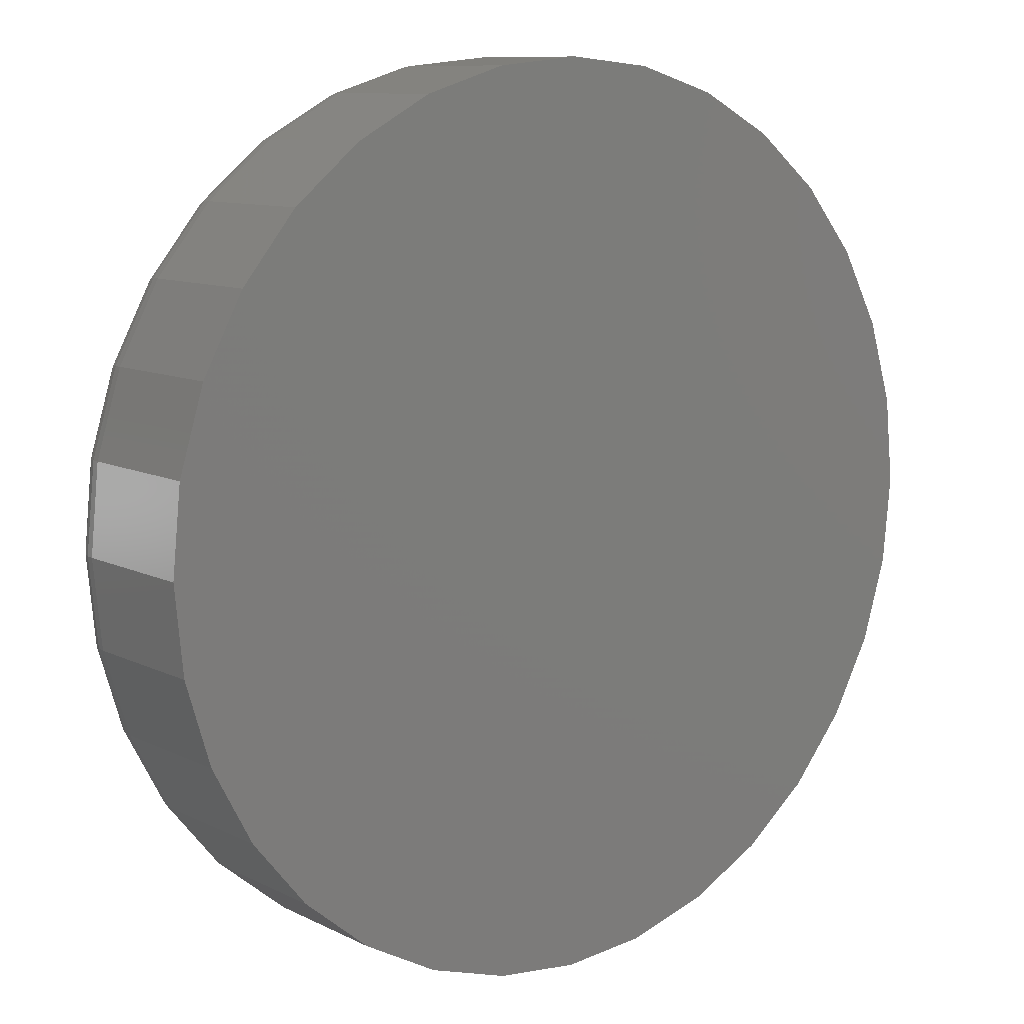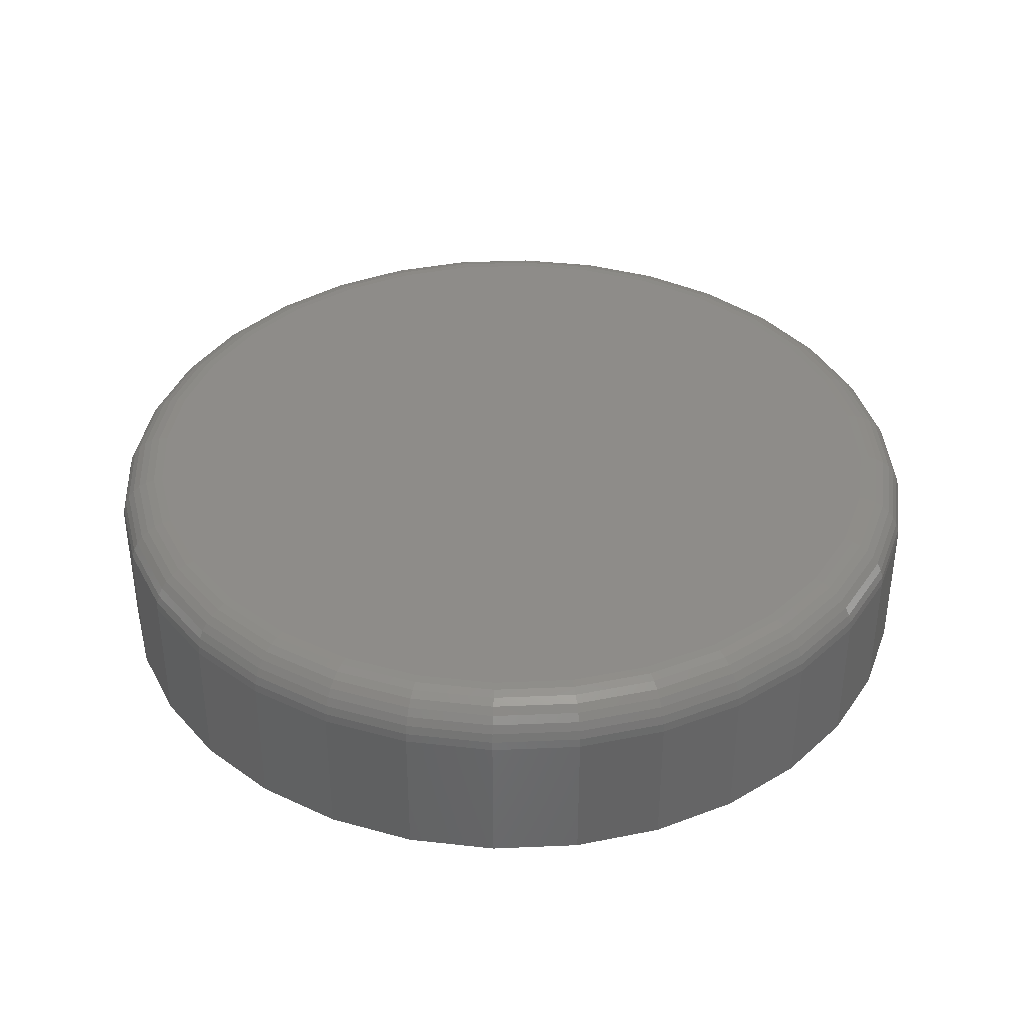
<metadata>
{"format":"stl","ext":"stl","renderer":"f3d","projection":"perspective","resolution":1024,"background":"white","views":[{"elev":9.9,"azim":-38.5,"up":"+Z"},{"elev":38.0,"azim":92.5,"up":"+Y"}]}
</metadata>
<code>
# stl→obj: 320 verts, 636 faces
v 0.4998 1.467e-16 0.07204
v 0.5126 1.48e-16 0.07078
v 0.4869 1.452e-16 0.07078
v 0.4746 1.436e-16 0.06703
v 0.5249 1.492e-16 0.06703
v 0.4632 1.42e-16 0.06095
v 0.5363 1.501e-16 0.06095
v 0.4532 1.404e-16 0.05277
v 0.5463 1.507e-16 0.05277
v 0.4451 1.39e-16 0.0428
v 0.5545 1.511e-16 0.0428
v 0.5463 1.456e-16 -0.04027
v 0.4532 1.353e-16 -0.04027
v 0.5545 1.47e-16 -0.0303
v 0.4632 1.359e-16 -0.04845
v 0.5363 1.44e-16 -0.04845
v 0.4746 1.368e-16 -0.05453
v 0.5249 1.424e-16 -0.05453
v 0.4869 1.38e-16 -0.05828
v 0.5126 1.408e-16 -0.05828
v 0.4998 1.393e-16 -0.05954
v 0.4451 1.349e-16 -0.0303
v 0.439 1.349e-16 -0.01893
v 0.5605 1.484e-16 -0.01893
v 0.4352 1.351e-16 -0.006585
v 0.5643 1.495e-16 -0.006585
v 0.434 1.357e-16 0.00625
v 0.5655 1.503e-16 0.00625
v 0.4352 1.365e-16 0.01908
v 0.5643 1.509e-16 0.01908
v 0.439 1.377e-16 0.03143
v 0.5605 1.511e-16 0.03143
v 0.5734 -0.007812 0.00625
v 0.5734 -0.03125 0.00625
v 0.5719 -0.007812 -0.008109
v 0.5719 -0.03125 -0.008109
v 0.5678 -0.007812 -0.02192
v 0.5678 -0.03125 -0.02192
v 0.561 -0.007812 -0.03464
v 0.561 -0.03125 -0.03464
v 0.5518 -0.007812 -0.04579
v 0.5518 -0.03125 -0.04579
v 0.5406 -0.007812 -0.05495
v 0.5406 -0.03125 -0.05495
v 0.5279 -0.007812 -0.06175
v 0.5279 -0.03125 -0.06175
v 0.5141 -0.007812 -0.06594
v 0.5141 -0.03125 -0.06594
v 0.4998 -0.007812 -0.06735
v 0.4998 -0.03125 -0.06735
v 0.4854 -0.007812 -0.06594
v 0.4854 -0.03125 -0.06594
v 0.4716 -0.007812 -0.06175
v 0.4716 -0.03125 -0.06175
v 0.4589 -0.007812 -0.05495
v 0.4589 -0.03125 -0.05495
v 0.4477 -0.007812 -0.04579
v 0.4477 -0.03125 -0.04579
v 0.4386 -0.007812 -0.03464
v 0.4386 -0.03125 -0.03464
v 0.4318 -0.007812 -0.02192
v 0.4318 -0.03125 -0.02192
v 0.4276 -0.007812 -0.008109
v 0.4276 -0.03125 -0.008109
v 0.4262 -0.007812 0.00625
v 0.4262 -0.03125 0.00625
v 0.4276 -0.007812 0.02061
v 0.4276 -0.03125 0.02061
v 0.4318 -0.007812 0.03442
v 0.4318 -0.03125 0.03442
v 0.4386 -0.007812 0.04714
v 0.4386 -0.03125 0.04714
v 0.4477 -0.007812 0.05829
v 0.4477 -0.03125 0.05829
v 0.4589 -0.007812 0.06745
v 0.4589 -0.03125 0.06745
v 0.4716 -0.007812 0.07425
v 0.4716 -0.03125 0.07425
v 0.4854 -0.007812 0.07844
v 0.4854 -0.03125 0.07844
v 0.4998 -0.007812 0.07985
v 0.4998 -0.03125 0.07985
v 0.5141 -0.007812 0.07844
v 0.5141 -0.03125 0.07844
v 0.5279 -0.007812 0.07425
v 0.5279 -0.03125 0.07425
v 0.5406 -0.007812 0.06745
v 0.5406 -0.03125 0.06745
v 0.5518 -0.007812 0.05829
v 0.5518 -0.03125 0.05829
v 0.561 -0.007812 0.04714
v 0.561 -0.03125 0.04714
v 0.5678 -0.007812 0.03442
v 0.5678 -0.03125 0.03442
v 0.5719 -0.007812 0.02061
v 0.5719 -0.03125 0.02061
v 0.4263 -0.006288 0.00625
v 0.4277 -0.006288 0.02058
v 0.4267 -0.004823 0.00625
v 0.4281 -0.004823 0.02049
v 0.4275 -0.003472 0.00625
v 0.4289 -0.003472 0.02035
v 0.4284 -0.002288 0.00625
v 0.4298 -0.002288 0.02016
v 0.4296 -0.001317 0.00625
v 0.431 -0.001317 0.01993
v 0.431 -0.0005947 0.00625
v 0.4323 -0.0005947 0.01967
v 0.4324 -0.0001501 0.00625
v 0.4337 -0.0001501 0.01938
v 0.5718 -0.006288 0.02058
v 0.5732 -0.006288 0.00625
v 0.5714 -0.004823 0.02049
v 0.5728 -0.004823 0.00625
v 0.5706 -0.003472 0.02035
v 0.572 -0.003472 0.00625
v 0.5697 -0.002288 0.02016
v 0.5711 -0.002288 0.00625
v 0.5685 -0.001317 0.01993
v 0.5699 -0.001317 0.00625
v 0.5672 -0.0005947 0.01967
v 0.5685 -0.0005947 0.00625
v 0.5658 -0.0001501 0.01938
v 0.5671 -0.0001501 0.00625
v 0.5676 -0.006288 0.03436
v 0.5672 -0.004823 0.03419
v 0.5665 -0.003472 0.03391
v 0.5656 -0.002288 0.03354
v 0.5645 -0.001317 0.03309
v 0.5633 -0.0005947 0.03257
v 0.5619 -0.0001501 0.03201
v 0.5608 -0.006288 0.04706
v 0.5605 -0.004823 0.04681
v 0.5599 -0.003472 0.04641
v 0.559 -0.002288 0.04587
v 0.5581 -0.001317 0.04521
v 0.5569 -0.0005947 0.04446
v 0.5557 -0.0001501 0.04365
v 0.5517 -0.006288 0.05819
v 0.5514 -0.004823 0.05787
v 0.5509 -0.003472 0.05736
v 0.5502 -0.002288 0.05668
v 0.5493 -0.001317 0.05584
v 0.5484 -0.0005947 0.05488
v 0.5474 -0.0001501 0.05385
v 0.5406 -0.006288 0.06732
v 0.5403 -0.004823 0.06695
v 0.5399 -0.003472 0.06635
v 0.5394 -0.002288 0.06555
v 0.5387 -0.001317 0.06456
v 0.538 -0.0005947 0.06344
v 0.5372 -0.0001501 0.06222
v 0.5279 -0.006288 0.07411
v 0.5277 -0.004823 0.0737
v 0.5274 -0.003472 0.07303
v 0.527 -0.002288 0.07214
v 0.5266 -0.001317 0.07104
v 0.5261 -0.0005947 0.06979
v 0.5255 -0.0001501 0.06844
v 0.5141 -0.006288 0.07829
v 0.514 -0.004823 0.07785
v 0.5139 -0.003472 0.07715
v 0.5137 -0.002288 0.07619
v 0.5134 -0.001317 0.07503
v 0.5132 -0.0005947 0.07371
v 0.5129 -0.0001501 0.07227
v 0.4998 -0.006288 0.0797
v 0.4998 -0.004823 0.07926
v 0.4998 -0.003472 0.07854
v 0.4998 -0.002288 0.07756
v 0.4998 -0.001317 0.07638
v 0.4998 -0.0005947 0.07503
v 0.4998 -0.0001501 0.07356
v 0.4854 -0.006288 0.07829
v 0.4855 -0.004823 0.07785
v 0.4857 -0.003472 0.07715
v 0.4858 -0.002288 0.07619
v 0.4861 -0.001317 0.07503
v 0.4863 -0.0005947 0.07371
v 0.4866 -0.0001501 0.07227
v 0.4716 -0.006288 0.07411
v 0.4718 -0.004823 0.0737
v 0.4721 -0.003472 0.07303
v 0.4725 -0.002288 0.07214
v 0.4729 -0.001317 0.07104
v 0.4734 -0.0005947 0.06979
v 0.474 -0.0001501 0.06844
v 0.4589 -0.006288 0.06732
v 0.4592 -0.004823 0.06695
v 0.4596 -0.003472 0.06635
v 0.4601 -0.002288 0.06555
v 0.4608 -0.001317 0.06456
v 0.4615 -0.0005947 0.06344
v 0.4624 -0.0001501 0.06222
v 0.4478 -0.006288 0.05819
v 0.4481 -0.004823 0.05787
v 0.4486 -0.003472 0.05736
v 0.4493 -0.002288 0.05668
v 0.4502 -0.001317 0.05584
v 0.4511 -0.0005947 0.05488
v 0.4522 -0.0001501 0.05385
v 0.4387 -0.006288 0.04706
v 0.439 -0.004823 0.04681
v 0.4397 -0.003472 0.04641
v 0.4405 -0.002288 0.04587
v 0.4414 -0.001317 0.04521
v 0.4426 -0.0005947 0.04446
v 0.4438 -0.0001501 0.04365
v 0.4319 -0.006288 0.03436
v 0.4323 -0.004823 0.03419
v 0.433 -0.003472 0.03391
v 0.4339 -0.002288 0.03354
v 0.435 -0.001317 0.03309
v 0.4362 -0.0005947 0.03257
v 0.4376 -0.0001501 0.03201
v 0.5718 -0.006288 -0.00808
v 0.5714 -0.004823 -0.007993
v 0.5706 -0.003472 -0.007852
v 0.5697 -0.002288 -0.007663
v 0.5685 -0.001317 -0.007432
v 0.5672 -0.0005947 -0.007168
v 0.5658 -0.0001501 -0.006882
v 0.4277 -0.006288 -0.00808
v 0.4281 -0.004823 -0.007993
v 0.4289 -0.003472 -0.007852
v 0.4298 -0.002288 -0.007663
v 0.431 -0.001317 -0.007432
v 0.4323 -0.0005947 -0.007168
v 0.4337 -0.0001501 -0.006882
v 0.4319 -0.006288 -0.02186
v 0.4323 -0.004823 -0.02169
v 0.433 -0.003472 -0.02141
v 0.4339 -0.002288 -0.02104
v 0.435 -0.001317 -0.02059
v 0.4362 -0.0005947 -0.02007
v 0.4376 -0.0001501 -0.01951
v 0.4387 -0.006288 -0.03456
v 0.439 -0.004823 -0.03431
v 0.4397 -0.003472 -0.03391
v 0.4405 -0.002288 -0.03337
v 0.4414 -0.001317 -0.03271
v 0.4426 -0.0005947 -0.03196
v 0.4438 -0.0001501 -0.03115
v 0.4478 -0.006288 -0.04569
v 0.4481 -0.004823 -0.04537
v 0.4486 -0.003472 -0.04486
v 0.4493 -0.002288 -0.04418
v 0.4502 -0.001317 -0.04334
v 0.4511 -0.0005947 -0.04238
v 0.4522 -0.0001501 -0.04135
v 0.4589 -0.006288 -0.05482
v 0.4592 -0.004823 -0.05445
v 0.4596 -0.003472 -0.05385
v 0.4601 -0.002288 -0.05305
v 0.4608 -0.001317 -0.05206
v 0.4615 -0.0005947 -0.05094
v 0.4624 -0.0001501 -0.04972
v 0.4716 -0.006288 -0.06161
v 0.4718 -0.004823 -0.0612
v 0.4721 -0.003472 -0.06053
v 0.4725 -0.002288 -0.05964
v 0.4729 -0.001317 -0.05854
v 0.4734 -0.0005947 -0.05729
v 0.474 -0.0001501 -0.05594
v 0.4854 -0.006288 -0.06579
v 0.4855 -0.004823 -0.06535
v 0.4857 -0.003472 -0.06465
v 0.4858 -0.002288 -0.06369
v 0.4861 -0.001317 -0.06253
v 0.4863 -0.0005947 -0.06121
v 0.4866 -0.0001501 -0.05977
v 0.4998 -0.006288 -0.0672
v 0.4998 -0.004823 -0.06676
v 0.4998 -0.003472 -0.06604
v 0.4998 -0.002288 -0.06506
v 0.4998 -0.001317 -0.06388
v 0.4998 -0.0005947 -0.06253
v 0.4998 -0.0001501 -0.06106
v 0.5141 -0.006288 -0.06579
v 0.514 -0.004823 -0.06535
v 0.5139 -0.003472 -0.06465
v 0.5137 -0.002288 -0.06369
v 0.5134 -0.001317 -0.06253
v 0.5132 -0.0005947 -0.06121
v 0.5129 -0.0001501 -0.05977
v 0.5279 -0.006288 -0.06161
v 0.5277 -0.004823 -0.0612
v 0.5274 -0.003472 -0.06053
v 0.527 -0.002288 -0.05964
v 0.5266 -0.001317 -0.05854
v 0.5261 -0.0005947 -0.05729
v 0.5255 -0.0001501 -0.05594
v 0.5406 -0.006288 -0.05482
v 0.5403 -0.004823 -0.05445
v 0.5399 -0.003472 -0.05385
v 0.5394 -0.002288 -0.05305
v 0.5387 -0.001317 -0.05206
v 0.538 -0.0005947 -0.05094
v 0.5372 -0.0001501 -0.04972
v 0.5517 -0.006288 -0.04569
v 0.5514 -0.004823 -0.04537
v 0.5509 -0.003472 -0.04486
v 0.5502 -0.002288 -0.04418
v 0.5493 -0.001317 -0.04334
v 0.5484 -0.0005947 -0.04238
v 0.5474 -0.0001501 -0.04135
v 0.5608 -0.006288 -0.03456
v 0.5605 -0.004823 -0.03431
v 0.5599 -0.003472 -0.03391
v 0.559 -0.002288 -0.03337
v 0.5581 -0.001317 -0.03271
v 0.5569 -0.0005947 -0.03196
v 0.5557 -0.0001501 -0.03115
v 0.5676 -0.006288 -0.02186
v 0.5672 -0.004823 -0.02169
v 0.5665 -0.003472 -0.02141
v 0.5656 -0.002288 -0.02104
v 0.5645 -0.001317 -0.02059
v 0.5633 -0.0005947 -0.02007
v 0.5619 -0.0001501 -0.01951
f 1 2 3
f 4 3 2
f 5 4 2
f 6 4 5
f 7 6 5
f 8 6 7
f 9 8 7
f 10 8 9
f 11 10 9
f 12 13 14
f 15 13 12
f 16 15 12
f 17 15 16
f 18 17 16
f 19 17 18
f 20 19 18
f 21 19 20
f 13 22 14
f 14 22 23
f 14 23 24
f 24 23 25
f 24 25 26
f 26 25 27
f 26 27 28
f 28 27 29
f 28 29 30
f 30 29 31
f 30 31 32
f 32 31 10
f 32 10 11
f 33 34 35
f 35 34 36
f 35 36 37
f 37 36 38
f 37 38 39
f 39 38 40
f 39 40 41
f 41 40 42
f 41 42 43
f 43 42 44
f 43 44 45
f 45 44 46
f 45 46 47
f 47 46 48
f 47 48 49
f 49 48 50
f 49 50 51
f 51 50 52
f 51 52 53
f 53 52 54
f 53 54 55
f 55 54 56
f 55 56 57
f 57 56 58
f 57 58 59
f 59 58 60
f 59 60 61
f 61 60 62
f 61 62 63
f 63 62 64
f 63 64 65
f 65 64 66
f 65 66 67
f 67 66 68
f 67 68 69
f 69 68 70
f 69 70 71
f 71 70 72
f 71 72 73
f 73 72 74
f 73 74 75
f 75 74 76
f 75 76 77
f 77 76 78
f 77 78 79
f 79 78 80
f 79 80 81
f 81 80 82
f 81 82 83
f 83 82 84
f 83 84 85
f 85 84 86
f 85 86 87
f 87 86 88
f 87 88 89
f 89 88 90
f 89 90 91
f 91 90 92
f 91 92 93
f 93 92 94
f 93 94 95
f 95 94 96
f 95 96 33
f 33 96 34
f 65 67 97
f 97 67 98
f 97 98 99
f 99 98 100
f 99 100 101
f 101 100 102
f 101 102 103
f 103 102 104
f 103 104 105
f 105 104 106
f 105 106 107
f 107 106 108
f 107 108 109
f 109 108 110
f 109 110 27
f 27 110 29
f 95 33 111
f 111 33 112
f 111 112 113
f 113 112 114
f 113 114 115
f 115 114 116
f 115 116 117
f 117 116 118
f 117 118 119
f 119 118 120
f 119 120 121
f 121 120 122
f 121 122 123
f 123 122 124
f 123 124 30
f 30 124 28
f 93 95 125
f 125 95 111
f 125 111 126
f 126 111 113
f 126 113 127
f 127 113 115
f 127 115 128
f 128 115 117
f 128 117 129
f 129 117 119
f 129 119 130
f 130 119 121
f 130 121 131
f 131 121 123
f 131 123 32
f 32 123 30
f 91 93 132
f 132 93 125
f 132 125 133
f 133 125 126
f 133 126 134
f 134 126 127
f 134 127 135
f 135 127 128
f 135 128 136
f 136 128 129
f 136 129 137
f 137 129 130
f 137 130 138
f 138 130 131
f 138 131 11
f 11 131 32
f 89 91 139
f 139 91 132
f 139 132 140
f 140 132 133
f 140 133 141
f 141 133 134
f 141 134 142
f 142 134 135
f 142 135 143
f 143 135 136
f 143 136 144
f 144 136 137
f 144 137 145
f 145 137 138
f 145 138 9
f 9 138 11
f 87 89 146
f 146 89 139
f 146 139 147
f 147 139 140
f 147 140 148
f 148 140 141
f 148 141 149
f 149 141 142
f 149 142 150
f 150 142 143
f 150 143 151
f 151 143 144
f 151 144 152
f 152 144 145
f 152 145 7
f 7 145 9
f 85 87 153
f 153 87 146
f 153 146 154
f 154 146 147
f 154 147 155
f 155 147 148
f 155 148 156
f 156 148 149
f 156 149 157
f 157 149 150
f 157 150 158
f 158 150 151
f 158 151 159
f 159 151 152
f 159 152 5
f 5 152 7
f 83 85 160
f 160 85 153
f 160 153 161
f 161 153 154
f 161 154 162
f 162 154 155
f 162 155 163
f 163 155 156
f 163 156 164
f 164 156 157
f 164 157 165
f 165 157 158
f 165 158 166
f 166 158 159
f 166 159 2
f 2 159 5
f 81 83 167
f 167 83 160
f 167 160 168
f 168 160 161
f 168 161 169
f 169 161 162
f 169 162 170
f 170 162 163
f 170 163 171
f 171 163 164
f 171 164 172
f 172 164 165
f 172 165 173
f 173 165 166
f 173 166 1
f 1 166 2
f 79 81 174
f 174 81 167
f 174 167 175
f 175 167 168
f 175 168 176
f 176 168 169
f 176 169 177
f 177 169 170
f 177 170 178
f 178 170 171
f 178 171 179
f 179 171 172
f 179 172 180
f 180 172 173
f 180 173 3
f 3 173 1
f 77 79 181
f 181 79 174
f 181 174 182
f 182 174 175
f 182 175 183
f 183 175 176
f 183 176 184
f 184 176 177
f 184 177 185
f 185 177 178
f 185 178 186
f 186 178 179
f 186 179 187
f 187 179 180
f 187 180 4
f 4 180 3
f 75 77 188
f 188 77 181
f 188 181 189
f 189 181 182
f 189 182 190
f 190 182 183
f 190 183 191
f 191 183 184
f 191 184 192
f 192 184 185
f 192 185 193
f 193 185 186
f 193 186 194
f 194 186 187
f 194 187 6
f 6 187 4
f 73 75 195
f 195 75 188
f 195 188 196
f 196 188 189
f 196 189 197
f 197 189 190
f 197 190 198
f 198 190 191
f 198 191 199
f 199 191 192
f 199 192 200
f 200 192 193
f 200 193 201
f 201 193 194
f 201 194 8
f 8 194 6
f 71 73 202
f 202 73 195
f 202 195 203
f 203 195 196
f 203 196 204
f 204 196 197
f 204 197 205
f 205 197 198
f 205 198 206
f 206 198 199
f 206 199 207
f 207 199 200
f 207 200 208
f 208 200 201
f 208 201 10
f 10 201 8
f 69 71 209
f 209 71 202
f 209 202 210
f 210 202 203
f 210 203 211
f 211 203 204
f 211 204 212
f 212 204 205
f 212 205 213
f 213 205 206
f 213 206 214
f 214 206 207
f 214 207 215
f 215 207 208
f 215 208 31
f 31 208 10
f 67 69 98
f 98 69 209
f 98 209 100
f 100 209 210
f 100 210 102
f 102 210 211
f 102 211 104
f 104 211 212
f 104 212 106
f 106 212 213
f 106 213 108
f 108 213 214
f 108 214 110
f 110 214 215
f 110 215 29
f 29 215 31
f 33 35 112
f 112 35 216
f 112 216 114
f 114 216 217
f 114 217 116
f 116 217 218
f 116 218 118
f 118 218 219
f 118 219 120
f 120 219 220
f 120 220 122
f 122 220 221
f 122 221 124
f 124 221 222
f 124 222 28
f 28 222 26
f 63 65 223
f 223 65 97
f 223 97 224
f 224 97 99
f 224 99 225
f 225 99 101
f 225 101 226
f 226 101 103
f 226 103 227
f 227 103 105
f 227 105 228
f 228 105 107
f 228 107 229
f 229 107 109
f 229 109 25
f 25 109 27
f 61 63 230
f 230 63 223
f 230 223 231
f 231 223 224
f 231 224 232
f 232 224 225
f 232 225 233
f 233 225 226
f 233 226 234
f 234 226 227
f 234 227 235
f 235 227 228
f 235 228 236
f 236 228 229
f 236 229 23
f 23 229 25
f 59 61 237
f 237 61 230
f 237 230 238
f 238 230 231
f 238 231 239
f 239 231 232
f 239 232 240
f 240 232 233
f 240 233 241
f 241 233 234
f 241 234 242
f 242 234 235
f 242 235 243
f 243 235 236
f 243 236 22
f 22 236 23
f 57 59 244
f 244 59 237
f 244 237 245
f 245 237 238
f 245 238 246
f 246 238 239
f 246 239 247
f 247 239 240
f 247 240 248
f 248 240 241
f 248 241 249
f 249 241 242
f 249 242 250
f 250 242 243
f 250 243 13
f 13 243 22
f 55 57 251
f 251 57 244
f 251 244 252
f 252 244 245
f 252 245 253
f 253 245 246
f 253 246 254
f 254 246 247
f 254 247 255
f 255 247 248
f 255 248 256
f 256 248 249
f 256 249 257
f 257 249 250
f 257 250 15
f 15 250 13
f 53 55 258
f 258 55 251
f 258 251 259
f 259 251 252
f 259 252 260
f 260 252 253
f 260 253 261
f 261 253 254
f 261 254 262
f 262 254 255
f 262 255 263
f 263 255 256
f 263 256 264
f 264 256 257
f 264 257 17
f 17 257 15
f 51 53 265
f 265 53 258
f 265 258 266
f 266 258 259
f 266 259 267
f 267 259 260
f 267 260 268
f 268 260 261
f 268 261 269
f 269 261 262
f 269 262 270
f 270 262 263
f 270 263 271
f 271 263 264
f 271 264 19
f 19 264 17
f 49 51 272
f 272 51 265
f 272 265 273
f 273 265 266
f 273 266 274
f 274 266 267
f 274 267 275
f 275 267 268
f 275 268 276
f 276 268 269
f 276 269 277
f 277 269 270
f 277 270 278
f 278 270 271
f 278 271 21
f 21 271 19
f 47 49 279
f 279 49 272
f 279 272 280
f 280 272 273
f 280 273 281
f 281 273 274
f 281 274 282
f 282 274 275
f 282 275 283
f 283 275 276
f 283 276 284
f 284 276 277
f 284 277 285
f 285 277 278
f 285 278 20
f 20 278 21
f 45 47 286
f 286 47 279
f 286 279 287
f 287 279 280
f 287 280 288
f 288 280 281
f 288 281 289
f 289 281 282
f 289 282 290
f 290 282 283
f 290 283 291
f 291 283 284
f 291 284 292
f 292 284 285
f 292 285 18
f 18 285 20
f 43 45 293
f 293 45 286
f 293 286 294
f 294 286 287
f 294 287 295
f 295 287 288
f 295 288 296
f 296 288 289
f 296 289 297
f 297 289 290
f 297 290 298
f 298 290 291
f 298 291 299
f 299 291 292
f 299 292 16
f 16 292 18
f 41 43 300
f 300 43 293
f 300 293 301
f 301 293 294
f 301 294 302
f 302 294 295
f 302 295 303
f 303 295 296
f 303 296 304
f 304 296 297
f 304 297 305
f 305 297 298
f 305 298 306
f 306 298 299
f 306 299 12
f 12 299 16
f 39 41 307
f 307 41 300
f 307 300 308
f 308 300 301
f 308 301 309
f 309 301 302
f 309 302 310
f 310 302 303
f 310 303 311
f 311 303 304
f 311 304 312
f 312 304 305
f 312 305 313
f 313 305 306
f 313 306 14
f 14 306 12
f 37 39 314
f 314 39 307
f 314 307 315
f 315 307 308
f 315 308 316
f 316 308 309
f 316 309 317
f 317 309 310
f 317 310 318
f 318 310 311
f 318 311 319
f 319 311 312
f 319 312 320
f 320 312 313
f 320 313 24
f 24 313 14
f 35 37 216
f 216 37 314
f 216 314 217
f 217 314 315
f 217 315 218
f 218 315 316
f 218 316 219
f 219 316 317
f 219 317 220
f 220 317 318
f 220 318 221
f 221 318 319
f 221 319 222
f 222 319 320
f 222 320 26
f 26 320 24
f 80 84 82
f 84 80 78
f 84 78 86
f 86 78 76
f 86 76 88
f 88 76 74
f 88 74 90
f 42 56 44
f 44 56 54
f 44 54 46
f 46 54 52
f 46 52 48
f 48 52 50
f 90 74 92
f 92 74 72
f 92 72 94
f 94 72 70
f 94 70 96
f 96 70 68
f 96 68 34
f 34 68 66
f 34 66 36
f 36 66 64
f 36 64 38
f 38 64 62
f 38 62 40
f 40 62 60
f 40 60 42
f 42 60 58
f 42 58 56

</code>
